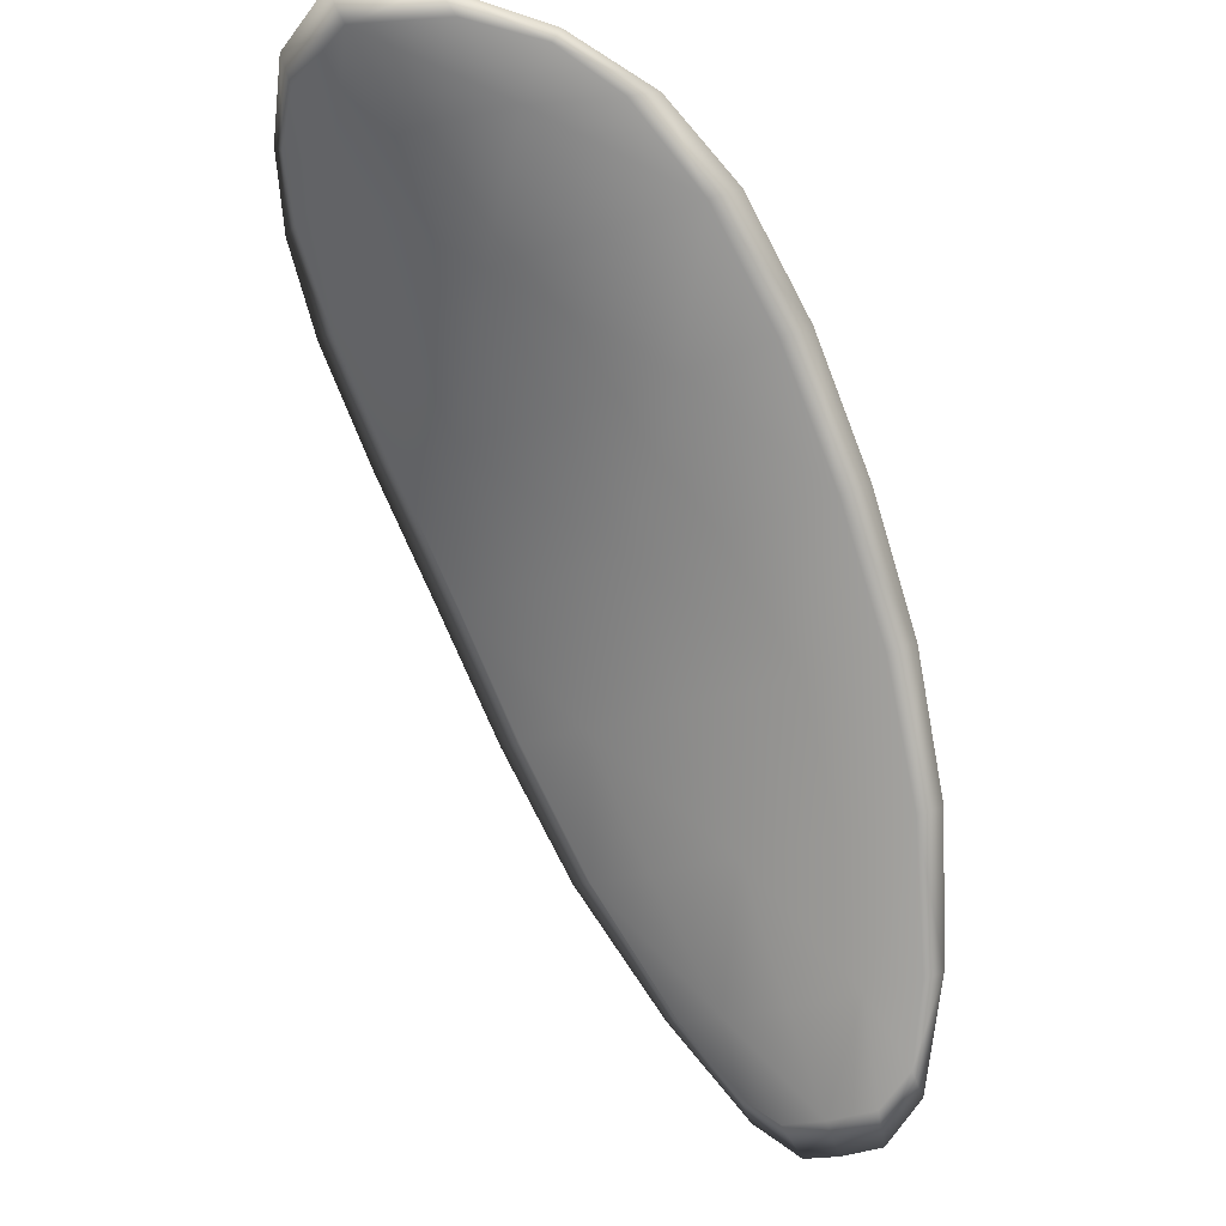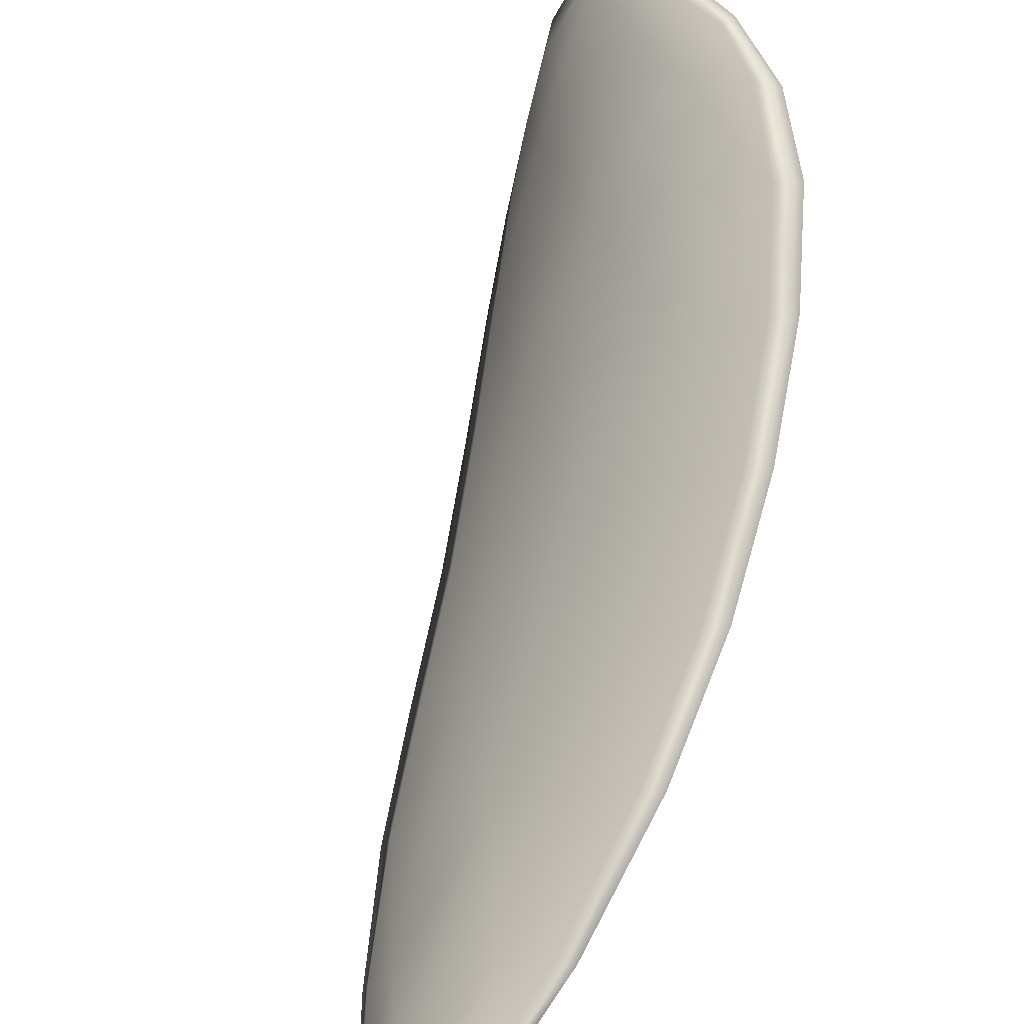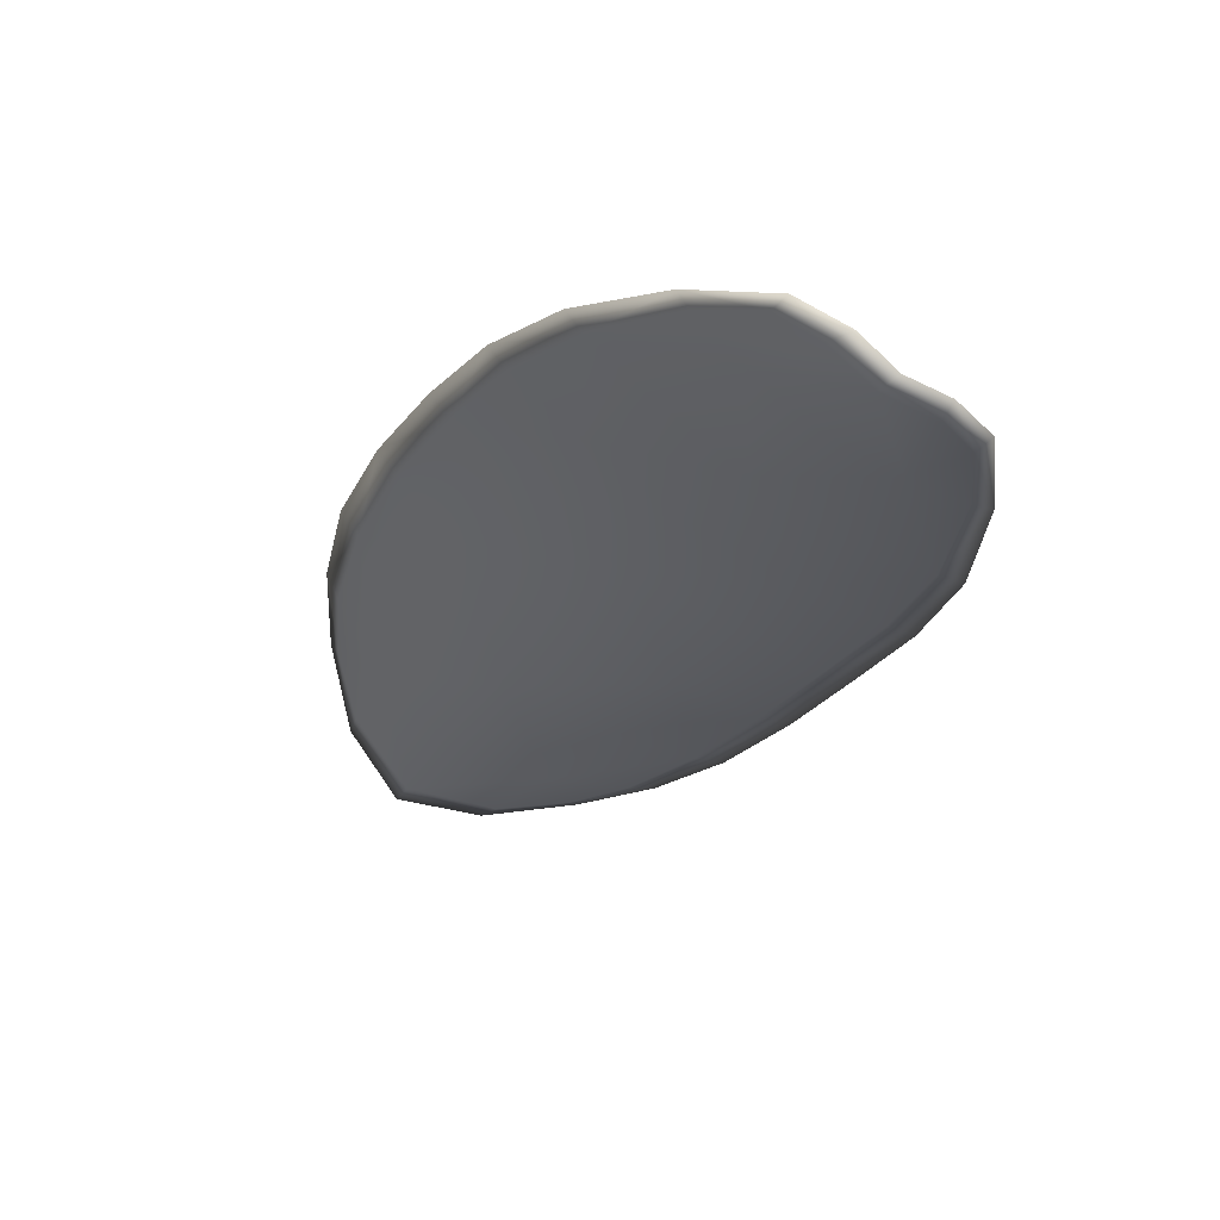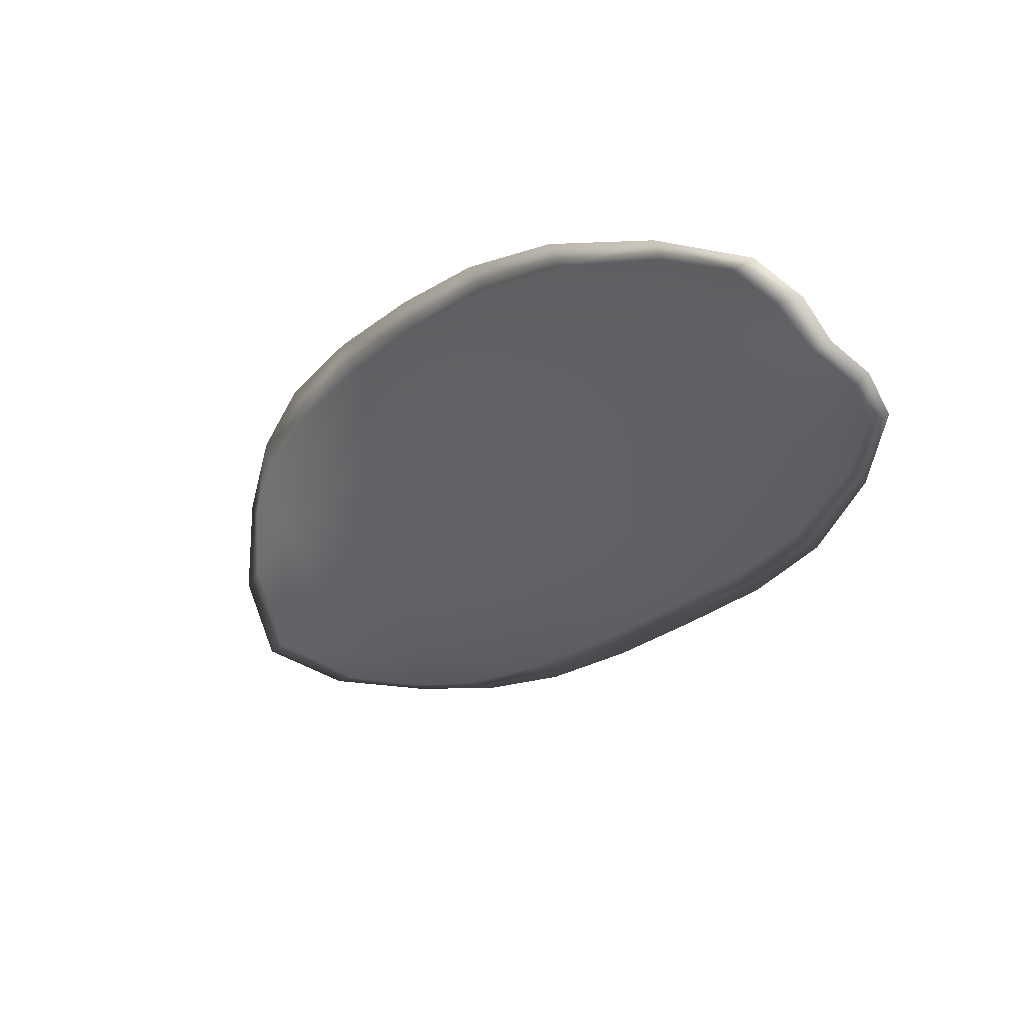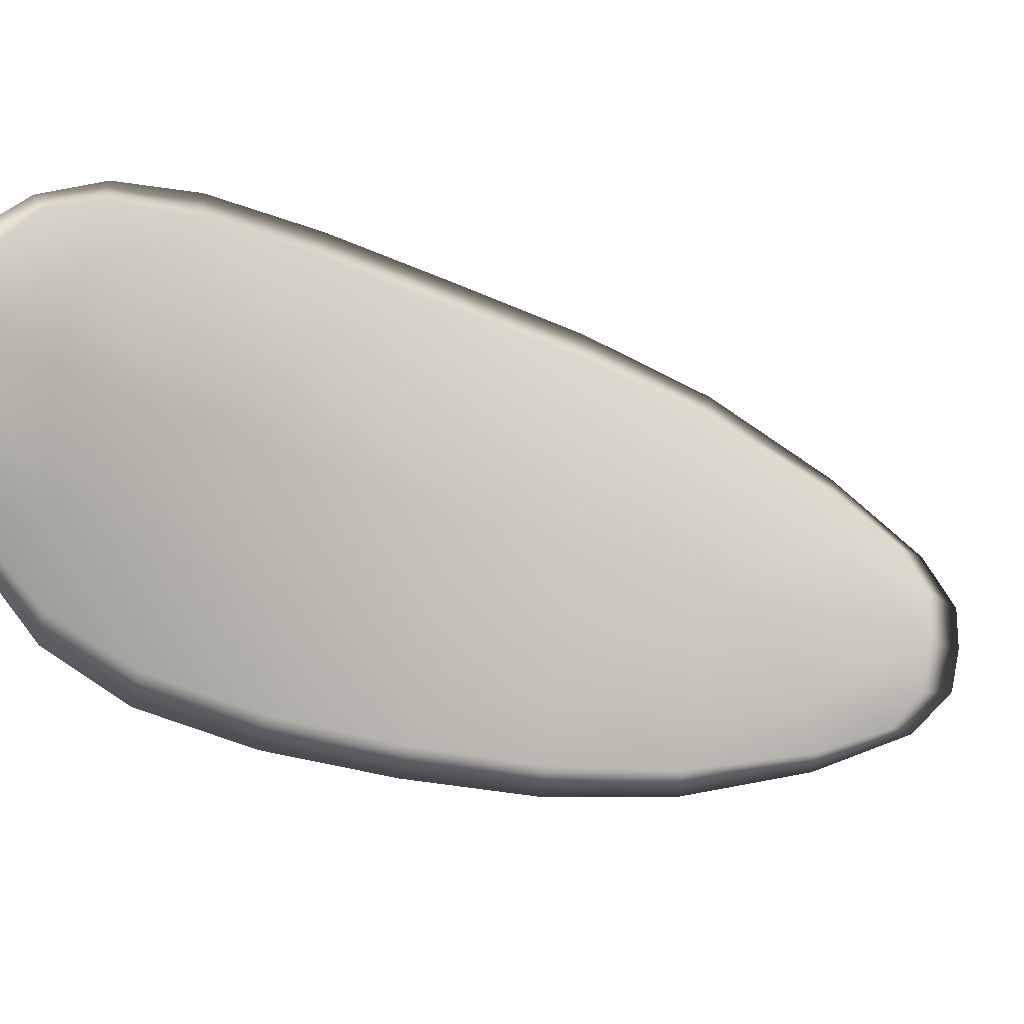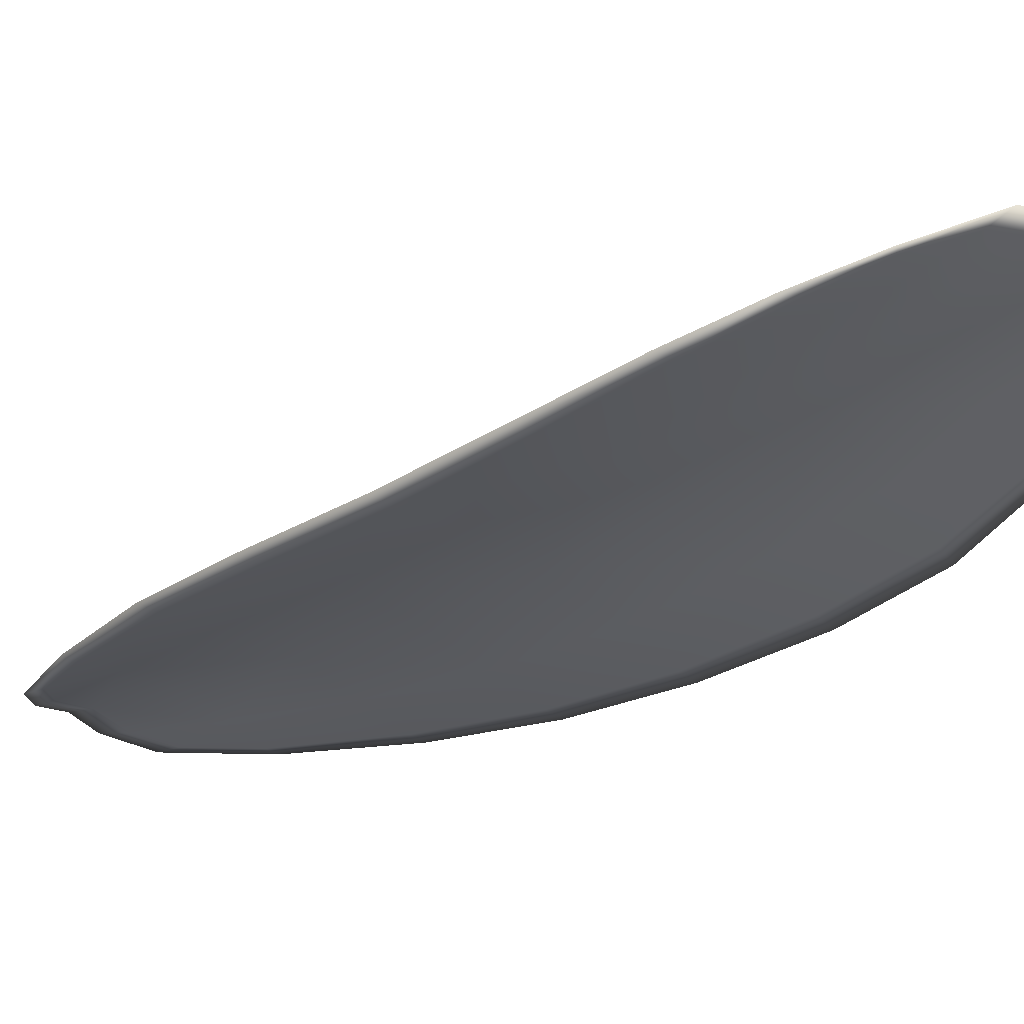
<metadata>
{"format":"obj","ext":"obj","renderer":"f3d","projection":"perspective","resolution":1024,"background":"white","views":[{"elev":-22.2,"azim":-3.2,"up":"+Y"},{"elev":35.0,"azim":40.5,"up":"+Z"},{"elev":-72.7,"azim":108.1,"up":"+Y"},{"elev":-76.8,"azim":94.4,"up":"+Y"},{"elev":36.0,"azim":-82.0,"up":"+Z"},{"elev":22.2,"azim":141.0,"up":"+Z"}]}
</metadata>
<code>
v -2.377 0.7023 -1.135
v -2.375 0.7023 -1.133
v -2.374 0.7005 -1.135
v -2.375 0.7006 -1.137
v -2.377 0.7008 -1.138
v -2.377 0.7023 -1.137
v -2.378 0.703 -1.135
v -2.377 0.7034 -1.133
v -2.376 0.7036 -1.132
v -2.373 0.7024 -1.132
v -2.371 0.7024 -1.132
v -2.37 0.7009 -1.133
v -2.371 0.7007 -1.134
v -2.374 0.7034 -1.131
v -2.373 0.7031 -1.131
v -2.367 0.6938 -1.139
v -2.366 0.6939 -1.138
v -2.365 0.6912 -1.14
v -2.366 0.6911 -1.141
v -2.368 0.6909 -1.142
v -2.369 0.6936 -1.14
v -2.371 0.6962 -1.139
v -2.368 0.6963 -1.137
v -2.367 0.6965 -1.136
v -2.371 0.6937 -1.142
v -2.37 0.691 -1.143
v -2.371 0.6911 -1.144
v -2.373 0.6938 -1.143
v -2.374 0.6964 -1.142
v -2.373 0.6962 -1.14
v -2.374 0.6986 -1.139
v -2.372 0.6985 -1.137
v -2.375 0.6988 -1.14
v -2.37 0.6987 -1.135
v -2.368 0.6989 -1.135
v -2.366 0.6883 -1.142
v -2.365 0.6885 -1.142
v -2.365 0.6869 -1.143
v -2.365 0.6862 -1.144
v -2.366 0.6861 -1.144
v -2.367 0.6882 -1.143
v -2.368 0.6883 -1.144
v -2.367 0.6862 -1.145
v -2.368 0.6868 -1.145
v -2.369 0.6884 -1.145
v -2.377 0.7021 -1.135
v -2.375 0.7021 -1.133
v -2.376 0.7034 -1.131
v -2.377 0.7032 -1.133
v -2.378 0.7029 -1.135
v -2.377 0.7021 -1.136
v -2.377 0.7007 -1.138
v -2.376 0.7005 -1.137
v -2.374 0.7003 -1.135
v -2.373 0.7022 -1.132
v -2.371 0.7022 -1.132
v -2.373 0.703 -1.131
v -2.374 0.7033 -1.131
v -2.371 0.7005 -1.134
v -2.37 0.7008 -1.133
v -2.367 0.6936 -1.139
v -2.366 0.6938 -1.138
v -2.367 0.6964 -1.136
v -2.369 0.6962 -1.137
v -2.371 0.696 -1.139
v -2.369 0.6935 -1.14
v -2.368 0.6908 -1.142
v -2.366 0.6909 -1.14
v -2.365 0.6911 -1.14
v -2.371 0.6935 -1.142
v -2.373 0.6961 -1.14
v -2.374 0.6963 -1.142
v -2.373 0.6937 -1.143
v -2.371 0.691 -1.144
v -2.37 0.6909 -1.143
v -2.374 0.6984 -1.139
v -2.372 0.6983 -1.137
v -2.376 0.6987 -1.14
v -2.37 0.6985 -1.135
v -2.368 0.6988 -1.134
v -2.366 0.6882 -1.142
v -2.365 0.6884 -1.142
v -2.367 0.6881 -1.143
v -2.366 0.686 -1.144
v -2.365 0.6861 -1.144
v -2.365 0.6868 -1.143
v -2.368 0.6881 -1.144
v -2.369 0.6883 -1.145
v -2.368 0.6867 -1.145
v -2.367 0.6861 -1.145
v -2.364 0.6885 -1.141
v -2.364 0.6863 -1.143
v -2.364 0.6912 -1.139
v -2.365 0.6868 -1.143
v -2.367 0.6854 -1.145
v -2.368 0.6863 -1.146
v -2.366 0.6854 -1.145
v -2.368 0.6867 -1.145
v -2.378 0.7022 -1.137
v -2.378 0.7031 -1.135
v -2.377 0.7008 -1.139
v -2.378 0.7029 -1.135
v -2.375 0.7037 -1.131
v -2.372 0.7032 -1.131
v -2.377 0.7039 -1.131
v -2.373 0.703 -1.131
v -2.371 0.7023 -1.132
v -2.369 0.701 -1.133
v -2.365 0.6855 -1.144
v -2.37 0.6884 -1.145
v -2.372 0.6911 -1.145
v -2.378 0.7037 -1.133
v -2.376 0.6988 -1.141
v -2.375 0.6964 -1.142
v -2.367 0.699 -1.134
v -2.366 0.6965 -1.136
v -2.365 0.6939 -1.138
v -2.373 0.6938 -1.144
f 1 2 3
f 1 3 4
f 1 4 5
f 1 5 6
f 1 6 7
f 1 7 8
f 1 8 9
f 1 9 2
f 10 11 12
f 10 12 13
f 10 13 3
f 10 3 2
f 10 2 9
f 10 9 14
f 10 14 15
f 10 15 11
f 16 17 18
f 16 18 19
f 16 19 20
f 16 20 21
f 16 21 22
f 16 22 23
f 16 23 24
f 16 24 17
f 25 21 20
f 25 20 26
f 25 26 27
f 25 27 28
f 25 28 29
f 25 29 30
f 25 30 22
f 25 22 21
f 31 32 22
f 31 22 30
f 31 30 29
f 31 29 33
f 31 33 5
f 31 5 4
f 31 4 3
f 31 3 32
f 34 35 24
f 34 24 23
f 34 23 22
f 34 22 32
f 34 32 3
f 34 3 13
f 34 13 12
f 34 12 35
f 36 37 38
f 36 38 39
f 36 39 40
f 36 40 41
f 36 41 20
f 36 20 19
f 36 19 18
f 36 18 37
f 42 41 40
f 42 40 43
f 42 43 44
f 42 44 45
f 42 45 27
f 42 27 26
f 42 26 20
f 42 20 41
f 46 47 48
f 46 48 49
f 46 49 50
f 46 50 51
f 46 51 52
f 46 52 53
f 46 53 54
f 46 54 47
f 55 56 57
f 55 57 58
f 55 58 48
f 55 48 47
f 55 47 54
f 55 54 59
f 55 59 60
f 55 60 56
f 61 62 63
f 61 63 64
f 61 64 65
f 61 65 66
f 61 66 67
f 61 67 68
f 61 68 69
f 61 69 62
f 70 66 65
f 70 65 71
f 70 71 72
f 70 72 73
f 70 73 74
f 70 74 75
f 70 75 67
f 70 67 66
f 76 77 54
f 76 54 53
f 76 53 52
f 76 52 78
f 76 78 72
f 76 72 71
f 76 71 65
f 76 65 77
f 79 80 60
f 79 60 59
f 79 59 54
f 79 54 77
f 79 77 65
f 79 65 64
f 79 64 63
f 79 63 80
f 81 82 69
f 81 69 68
f 81 68 67
f 81 67 83
f 81 83 84
f 81 84 85
f 81 85 86
f 81 86 82
f 87 83 67
f 87 67 75
f 87 75 74
f 87 74 88
f 87 88 89
f 87 89 90
f 87 90 84
f 87 84 83
f 91 92 38
f 91 38 37
f 91 37 18
f 91 18 93
f 91 93 69
f 91 69 82
f 91 82 94
f 91 94 92
f 95 96 44
f 95 44 43
f 95 43 40
f 95 40 97
f 95 97 84
f 95 84 90
f 95 90 98
f 95 98 96
f 99 100 7
f 99 7 6
f 99 6 5
f 99 5 101
f 99 101 52
f 99 52 51
f 99 51 102
f 99 102 100
f 103 104 15
f 103 15 14
f 103 14 9
f 103 9 105
f 103 105 48
f 103 48 58
f 103 58 106
f 103 106 104
f 107 108 12
f 107 12 11
f 107 11 15
f 107 15 104
f 107 104 106
f 107 106 56
f 107 56 60
f 107 60 108
f 109 97 40
f 109 40 39
f 109 39 38
f 109 38 92
f 109 92 94
f 109 94 85
f 109 85 84
f 109 84 97
f 110 111 27
f 110 27 45
f 110 45 44
f 110 44 96
f 110 96 98
f 110 98 88
f 110 88 74
f 110 74 111
f 112 105 9
f 112 9 8
f 112 8 7
f 112 7 100
f 112 100 102
f 112 102 49
f 112 49 48
f 112 48 105
f 113 101 5
f 113 5 33
f 113 33 29
f 113 29 114
f 113 114 72
f 113 72 78
f 113 78 52
f 113 52 101
f 115 116 24
f 115 24 35
f 115 35 12
f 115 12 108
f 115 108 60
f 115 60 80
f 115 80 63
f 115 63 116
f 117 93 18
f 117 18 17
f 117 17 24
f 117 24 116
f 117 116 63
f 117 63 62
f 117 62 69
f 117 69 93
f 118 114 29
f 118 29 28
f 118 28 27
f 118 27 111
f 118 111 74
f 118 74 73
f 118 73 72
f 118 72 114

</code>
